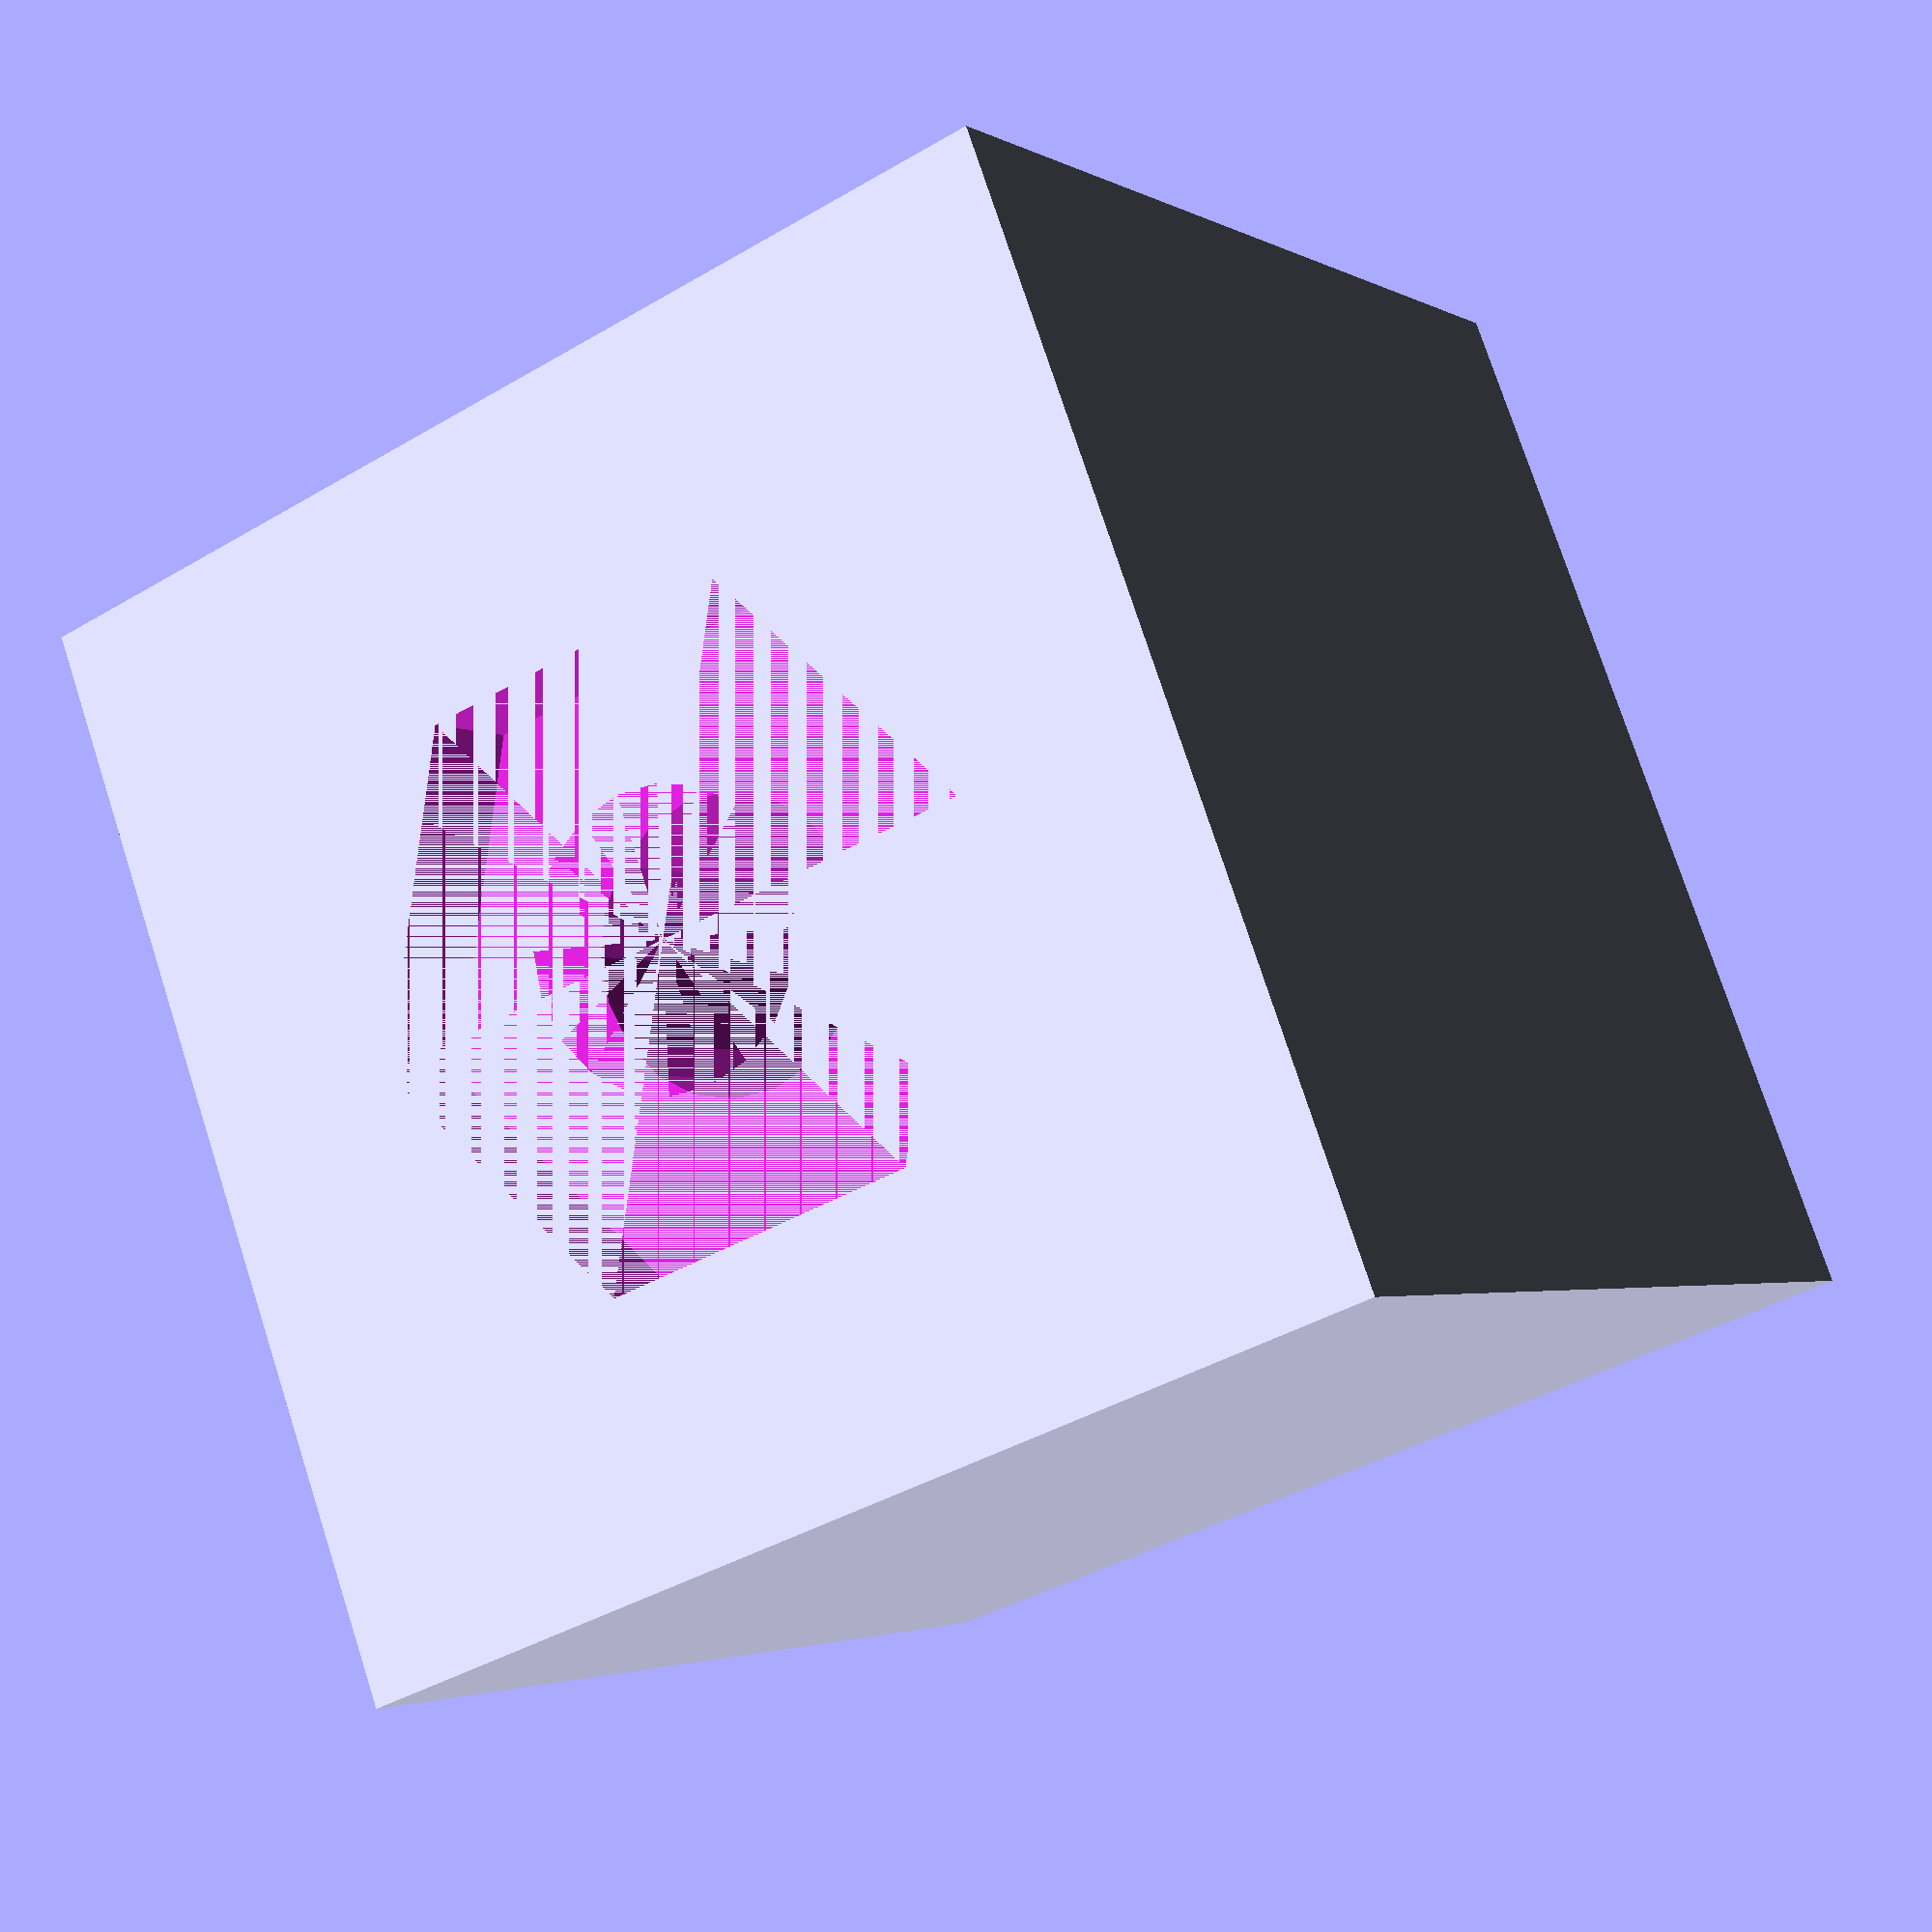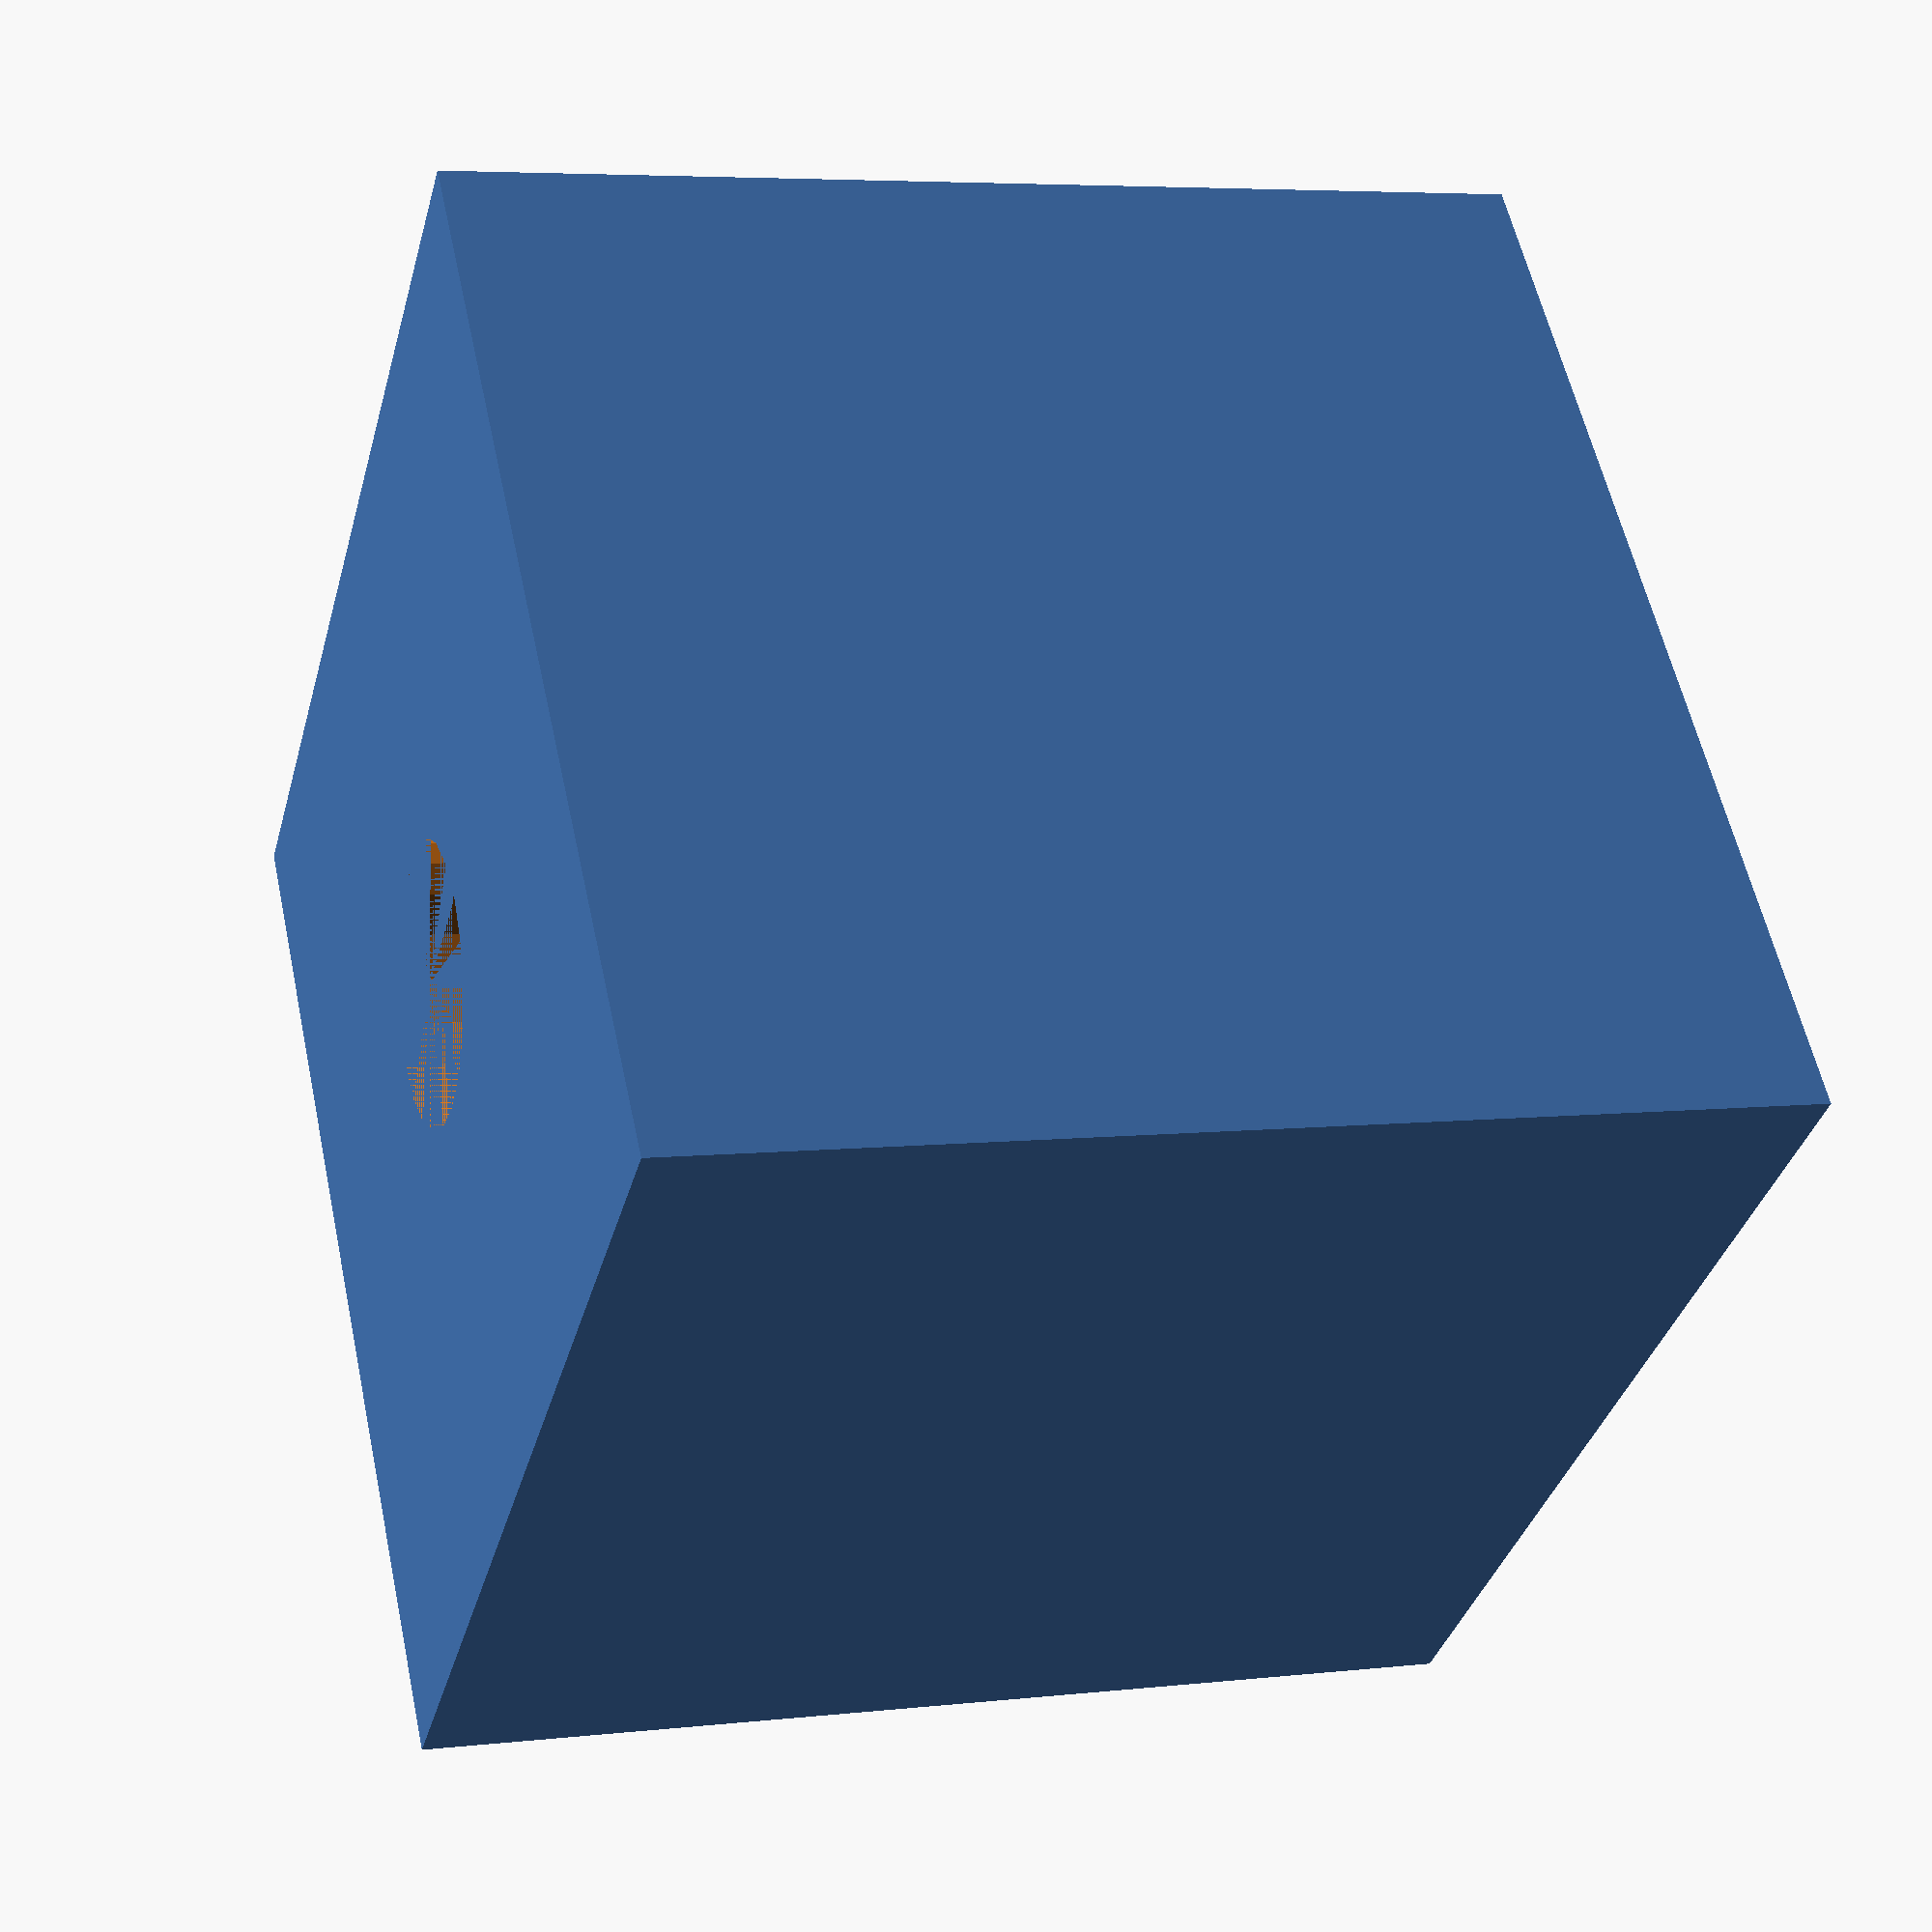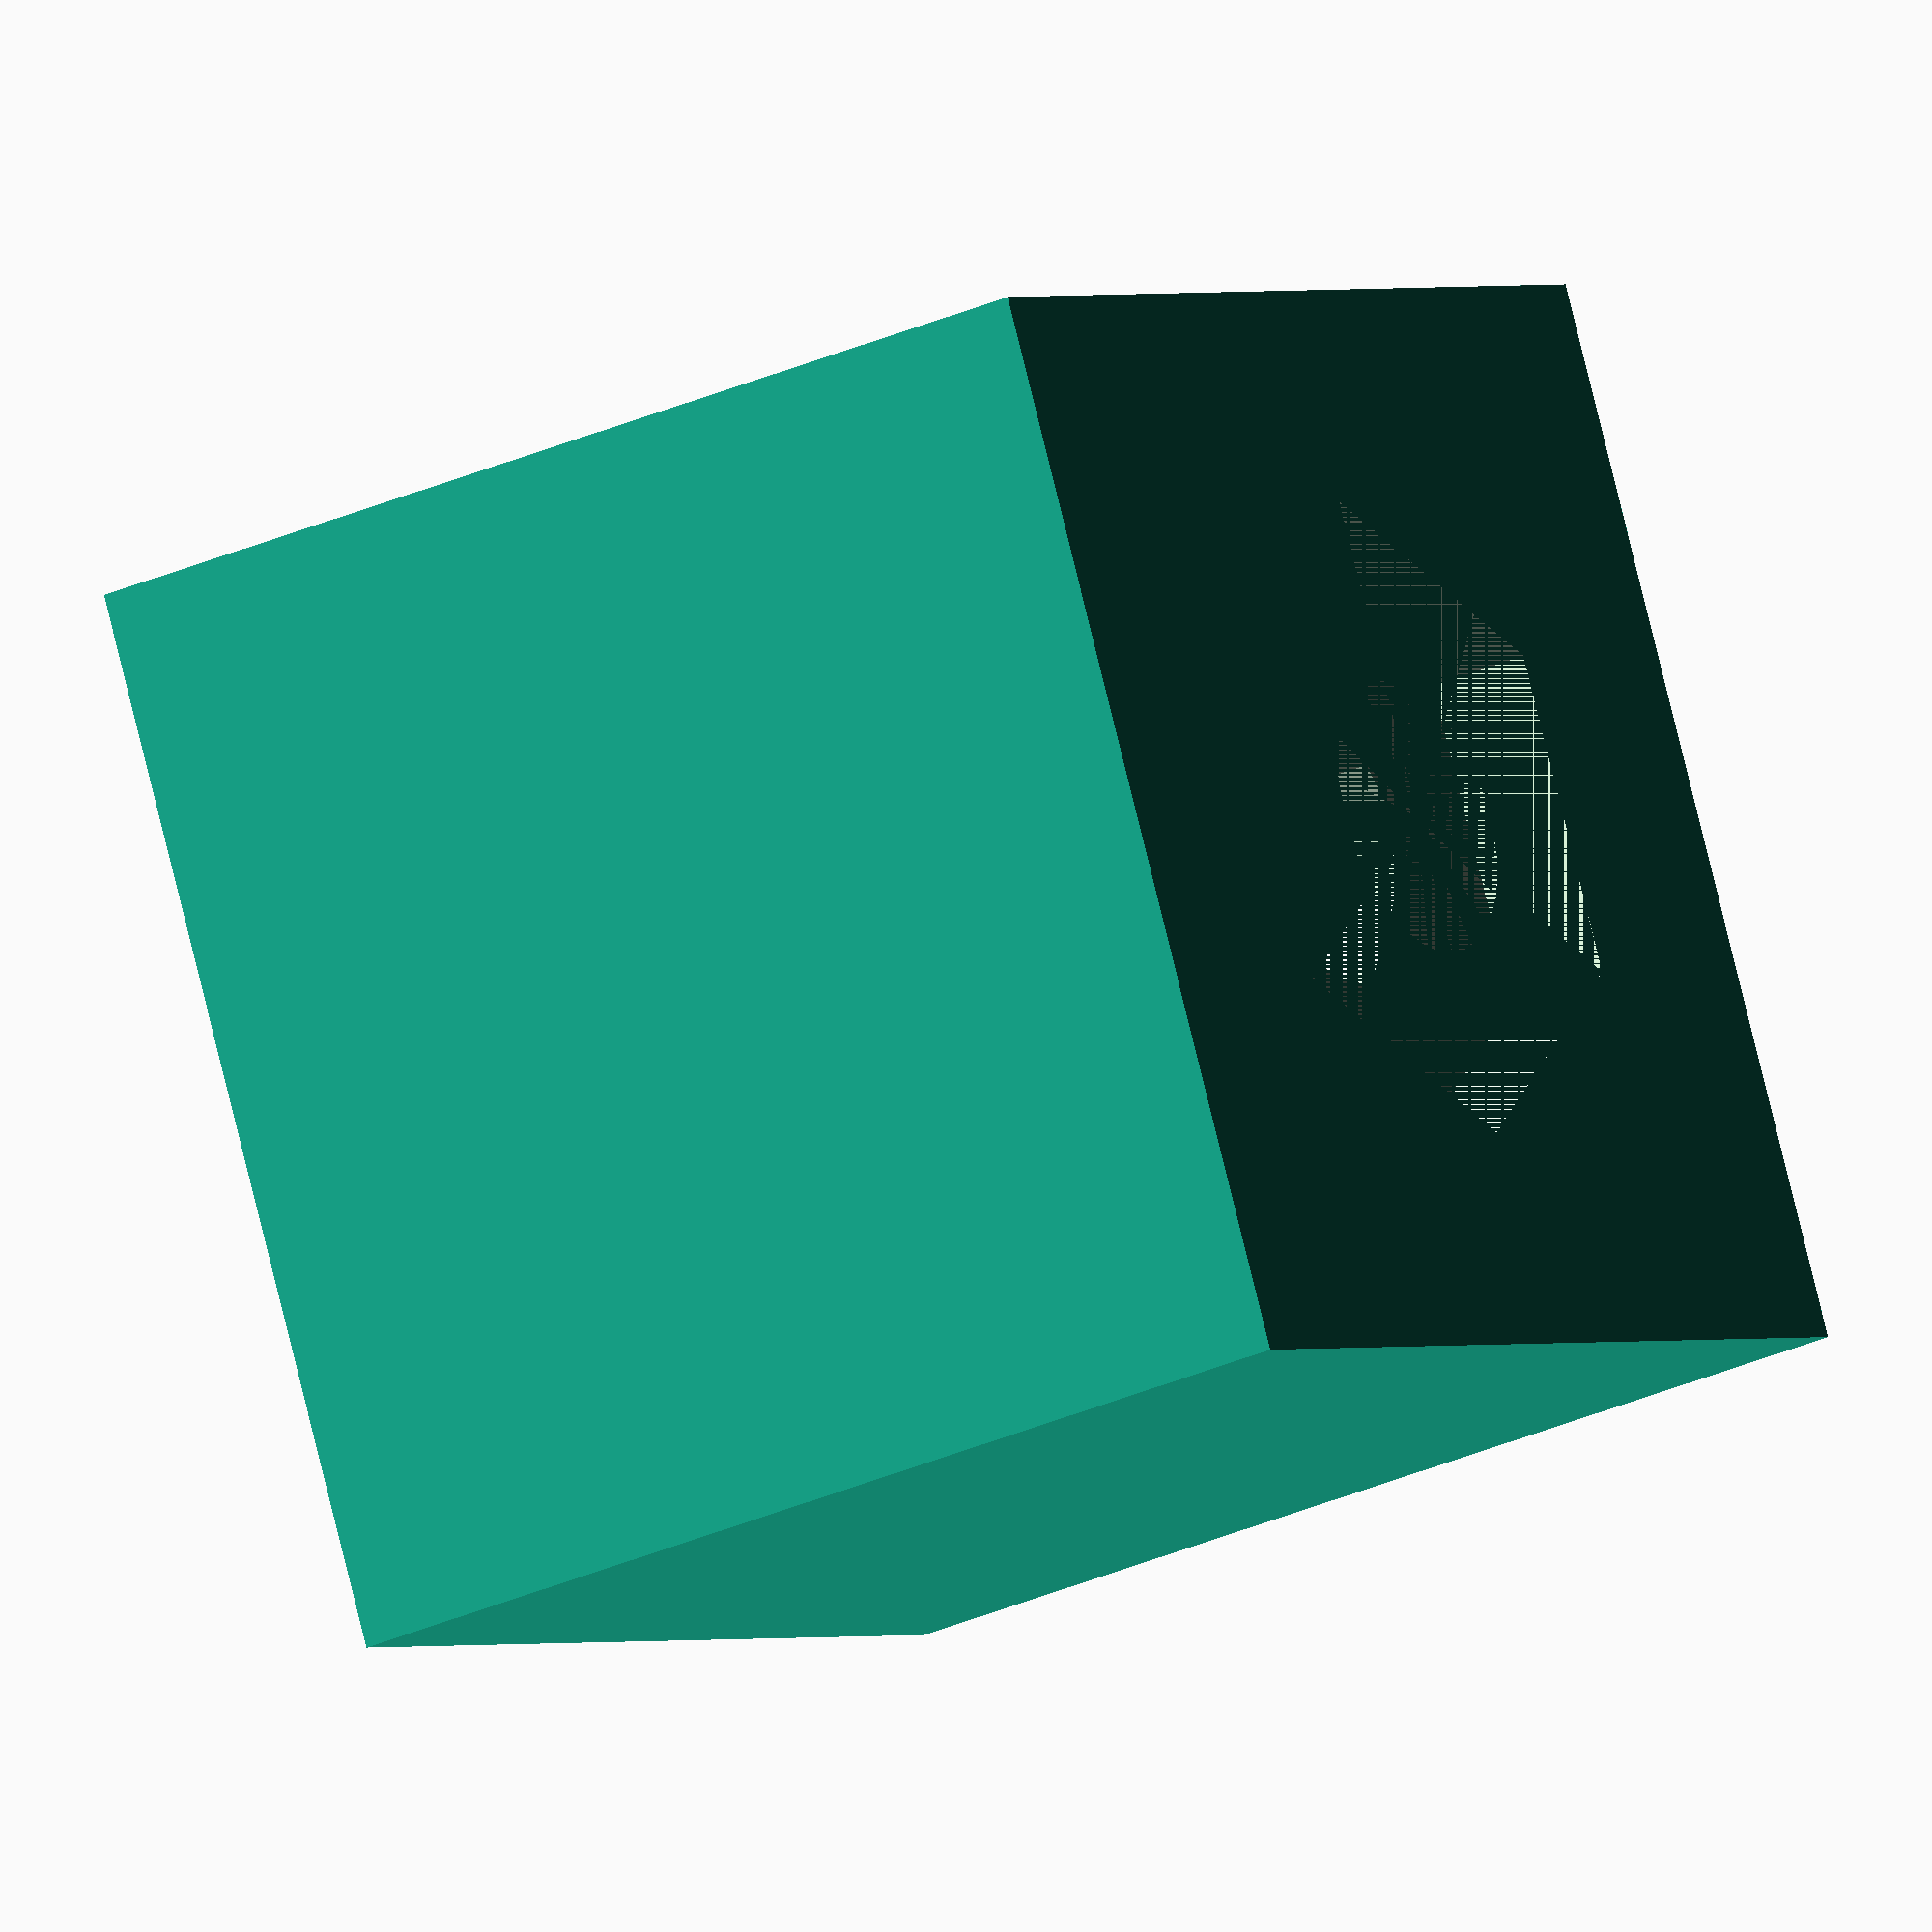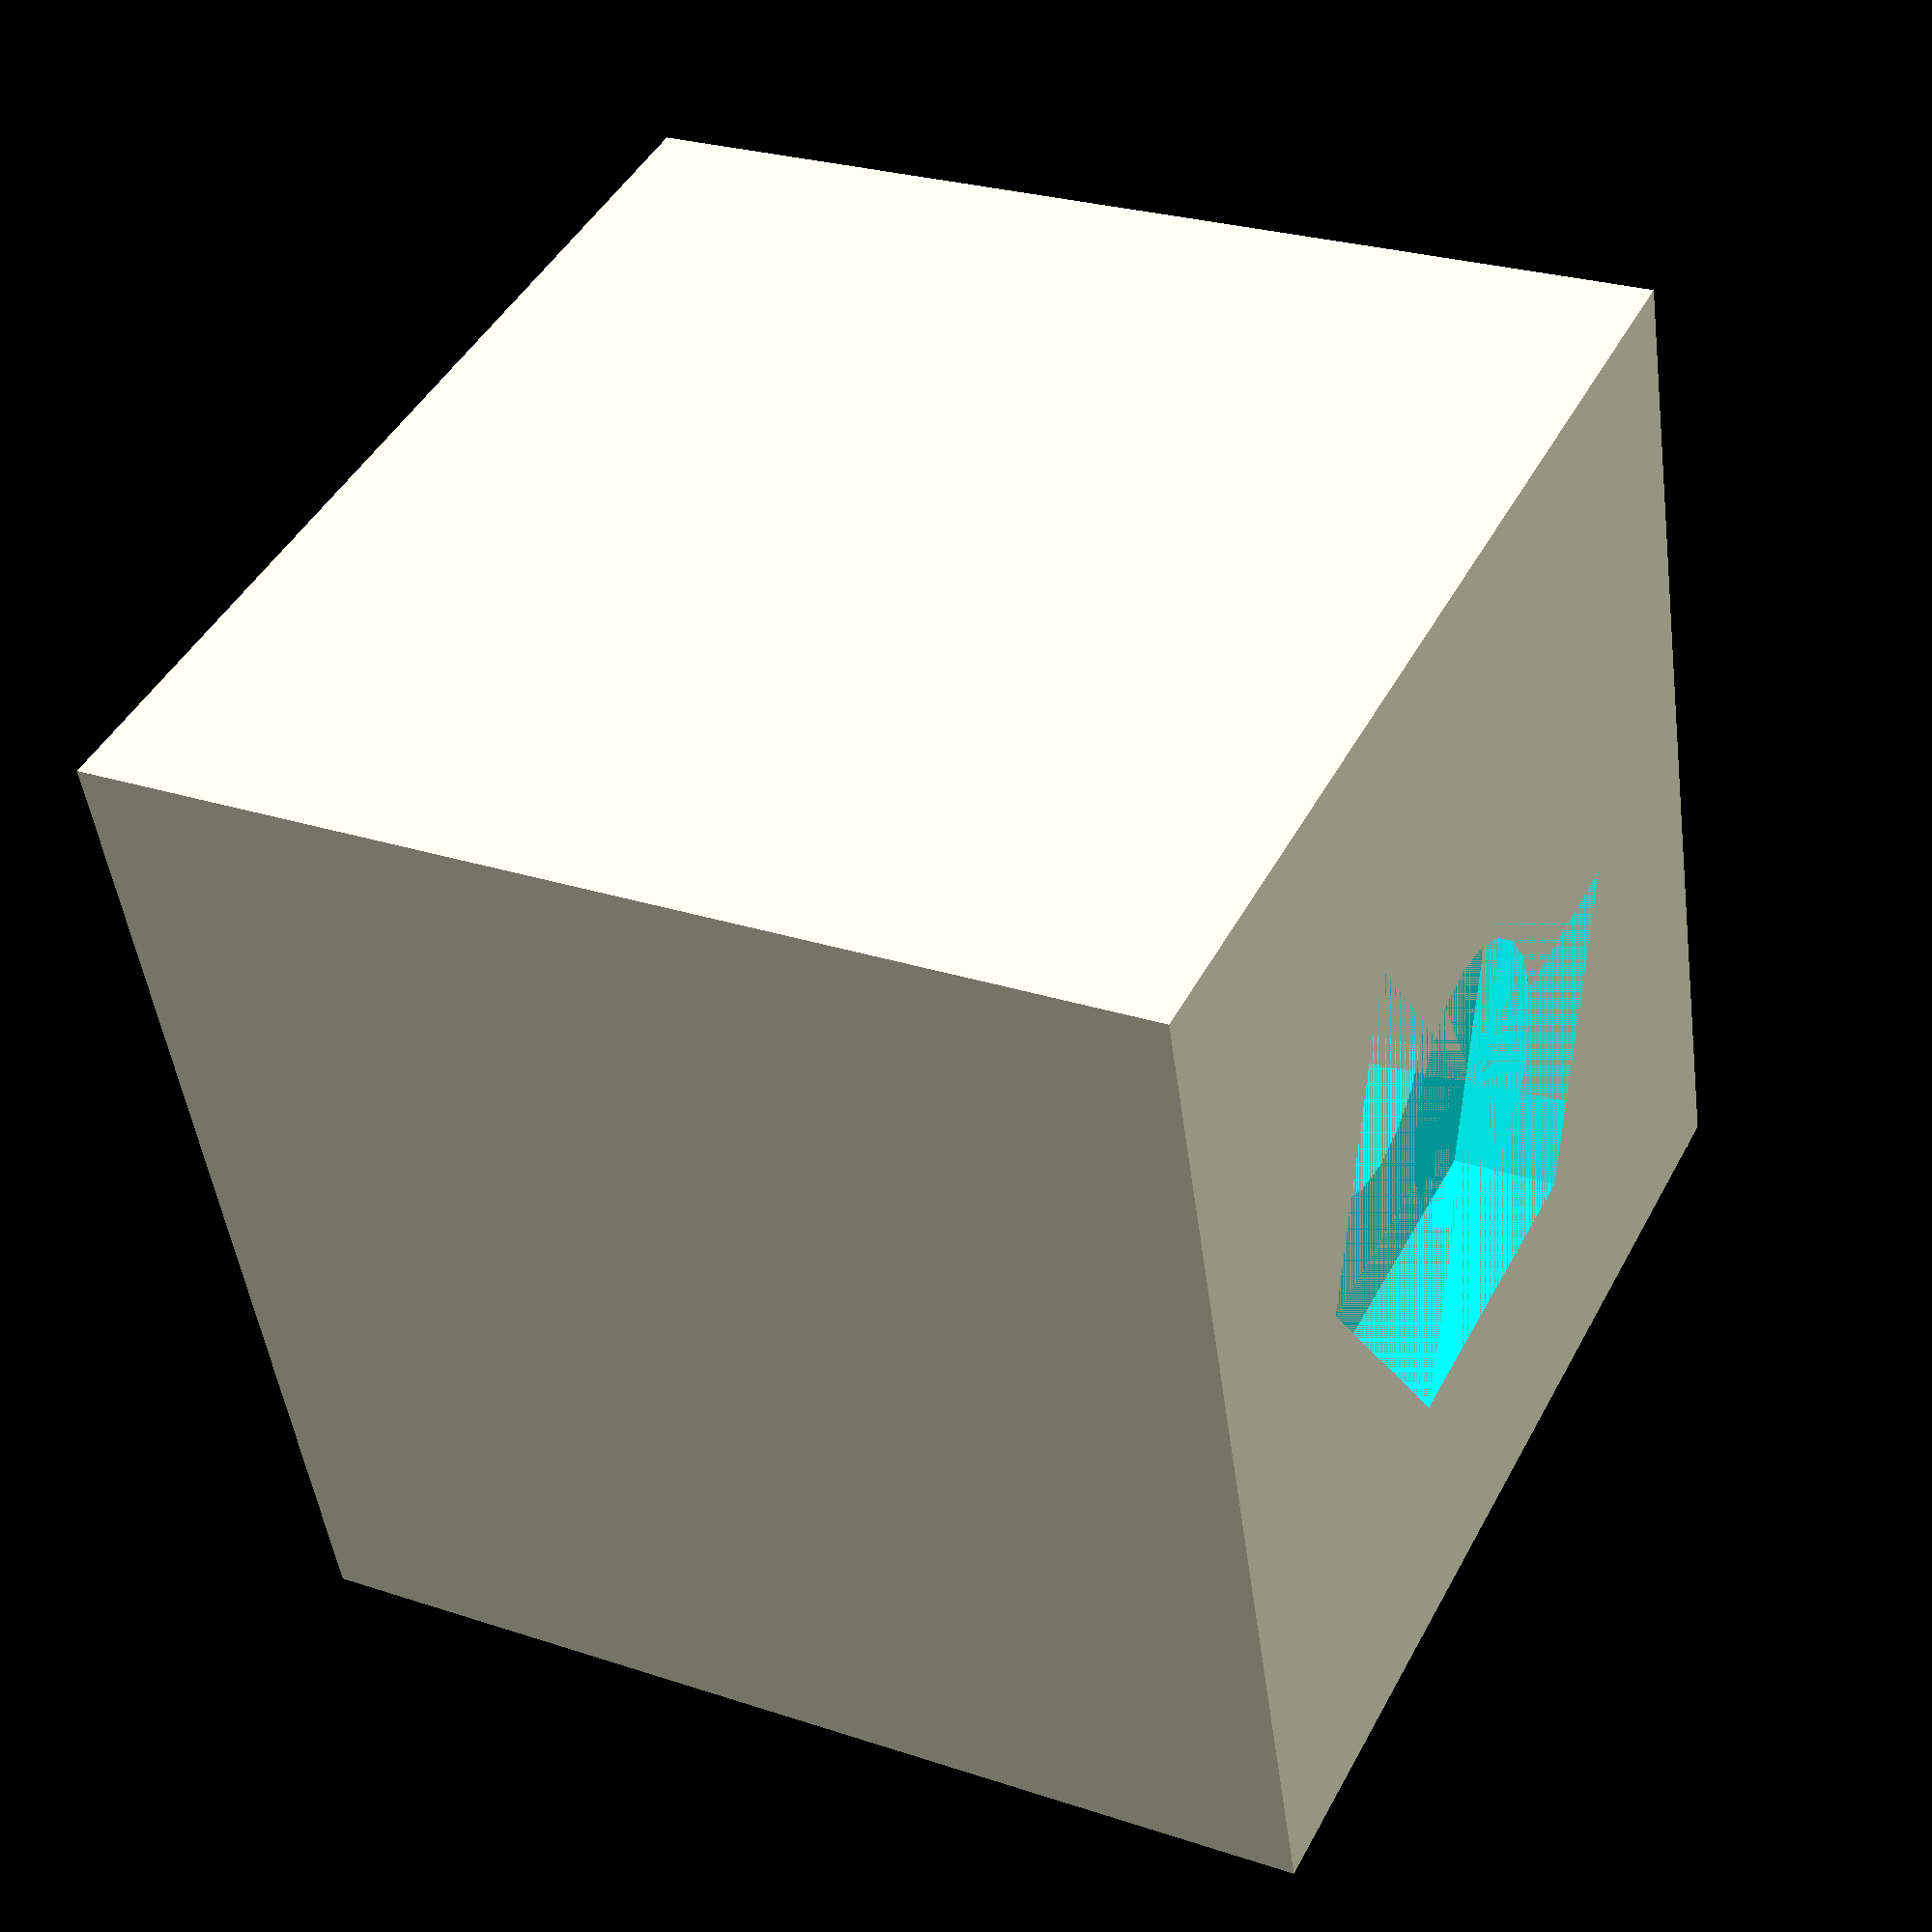
<openscad>
$fn = 6;

difference()
{
	cube([10,10,10,], center=true);
	
	union()
	{
		translate([0,0,4]) cylinder(r=3, h=1, $fn=6);
		cylinder(r=1.3, h=10, center=true, $fn=20);
	}
}
</openscad>
<views>
elev=2.9 azim=159.1 roll=30.0 proj=p view=solid
elev=354.5 azim=309.8 roll=250.9 proj=p view=wireframe
elev=28.9 azim=64.8 roll=304.3 proj=o view=wireframe
elev=154.1 azim=343.1 roll=242.1 proj=p view=solid
</views>
